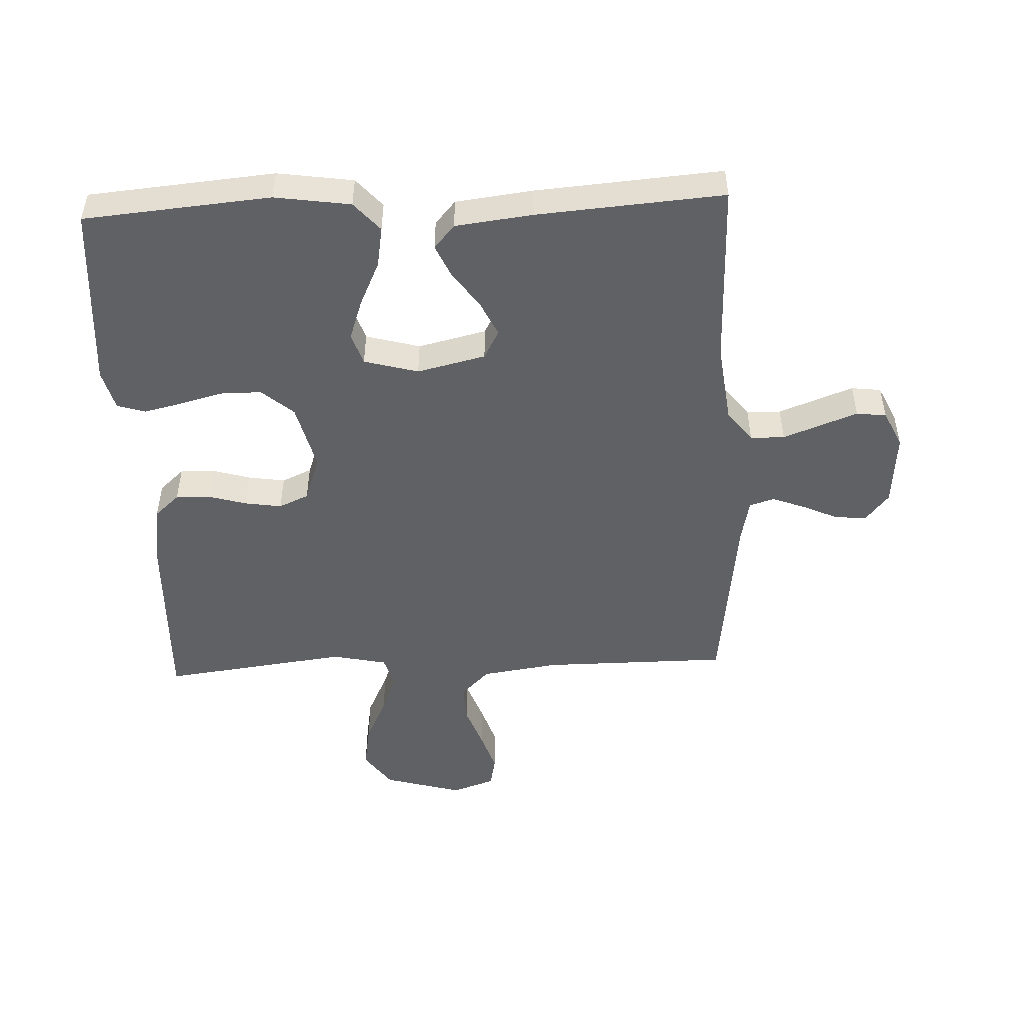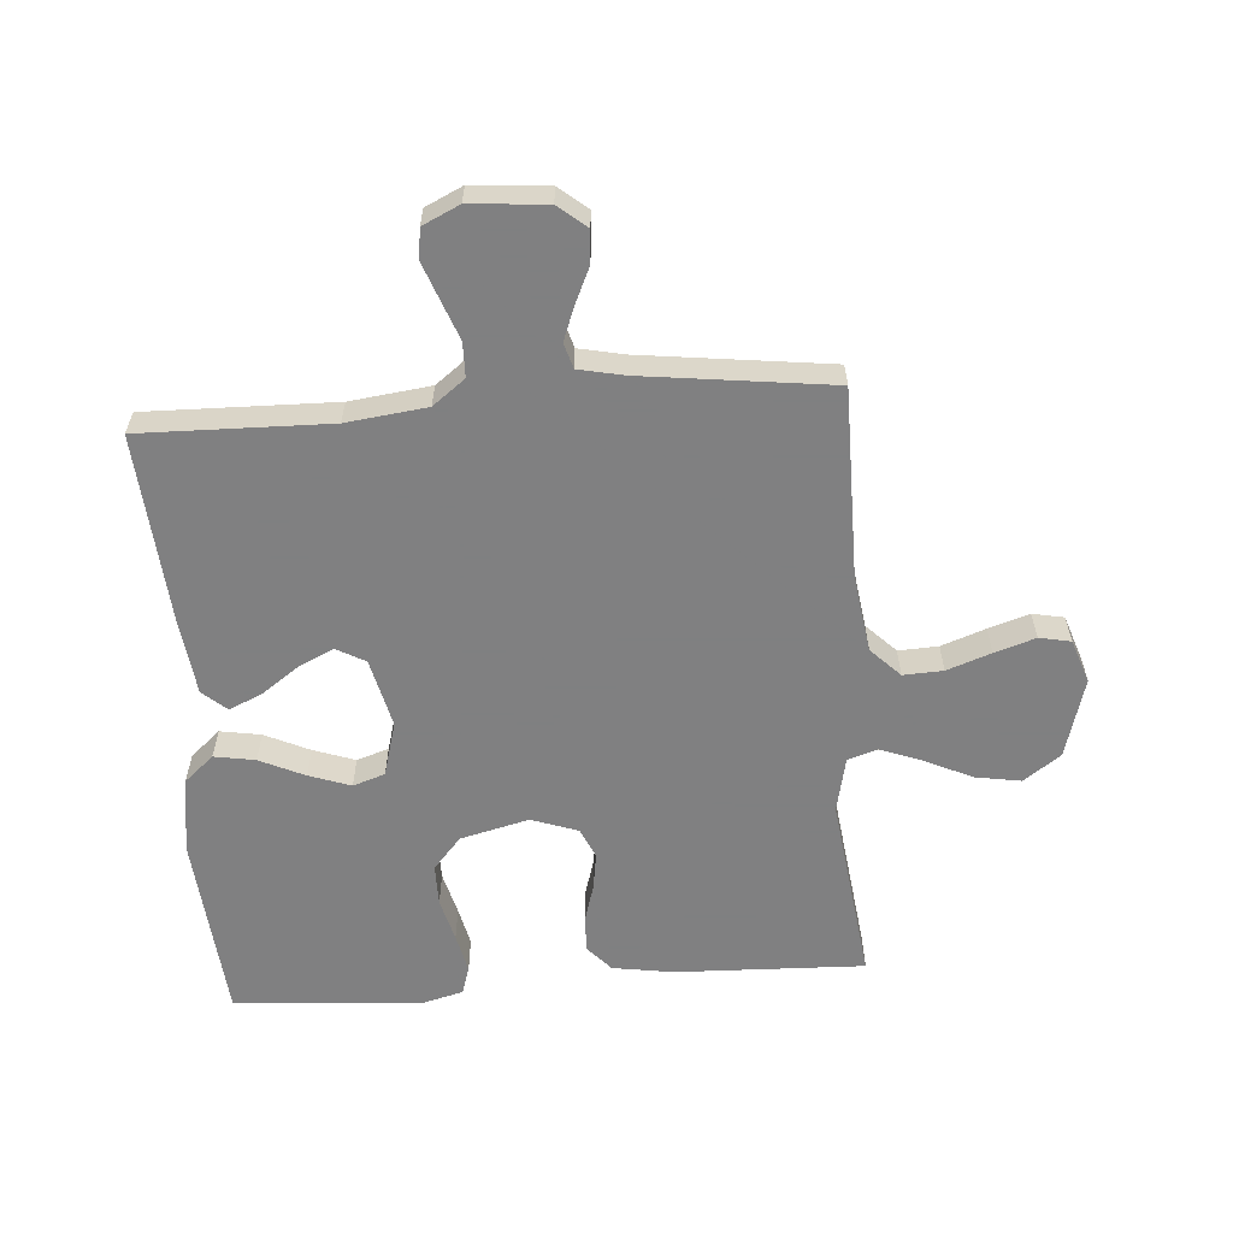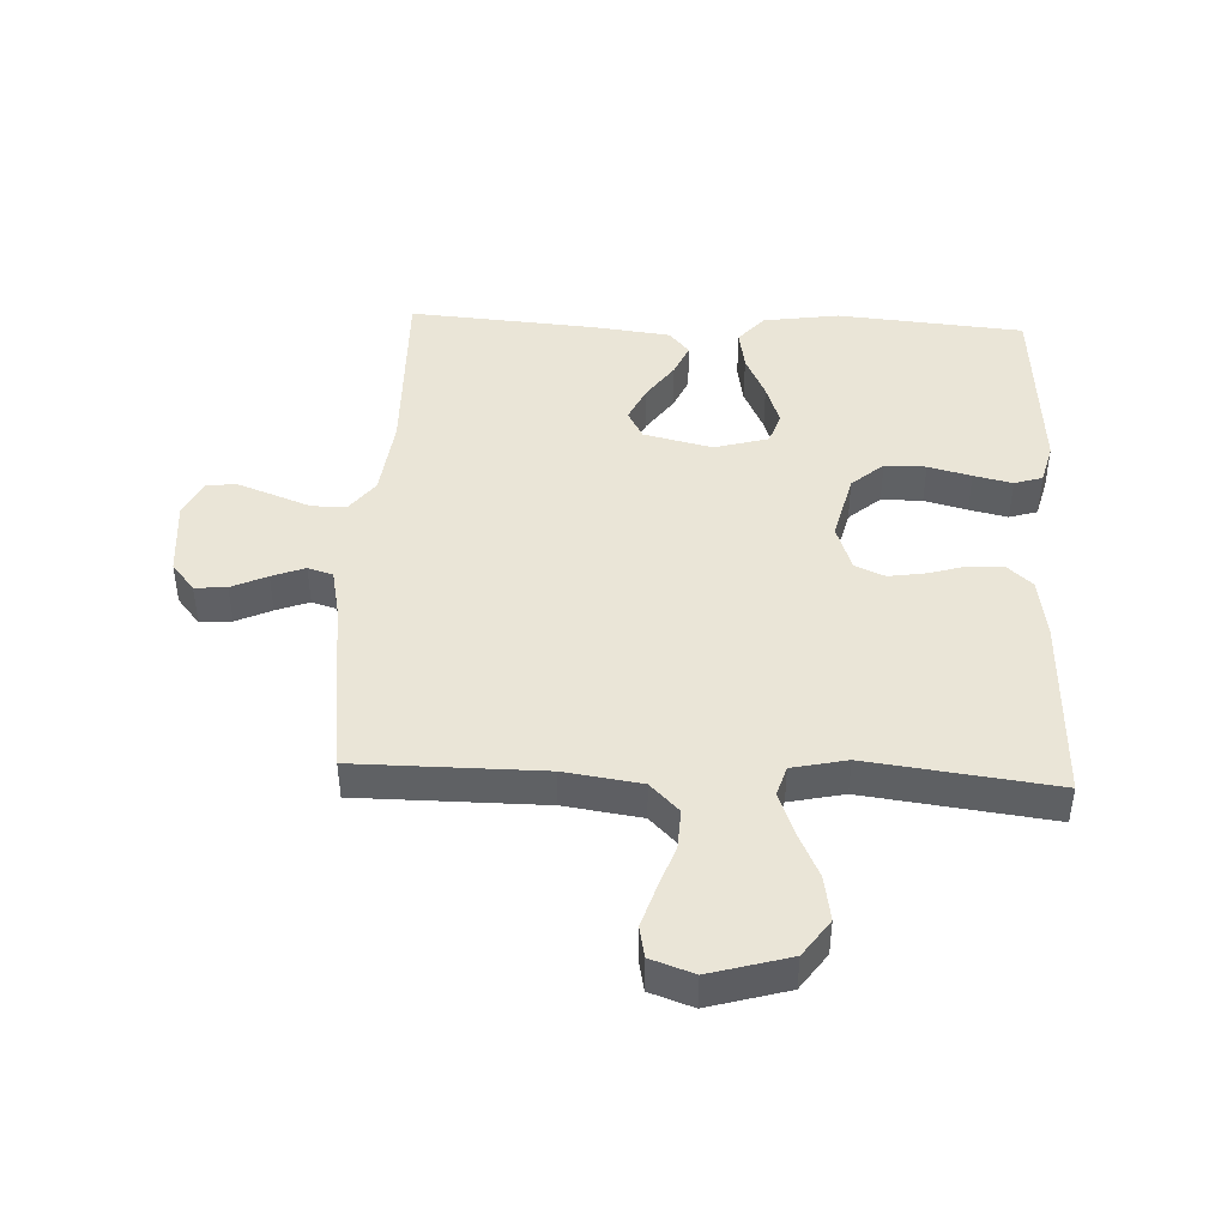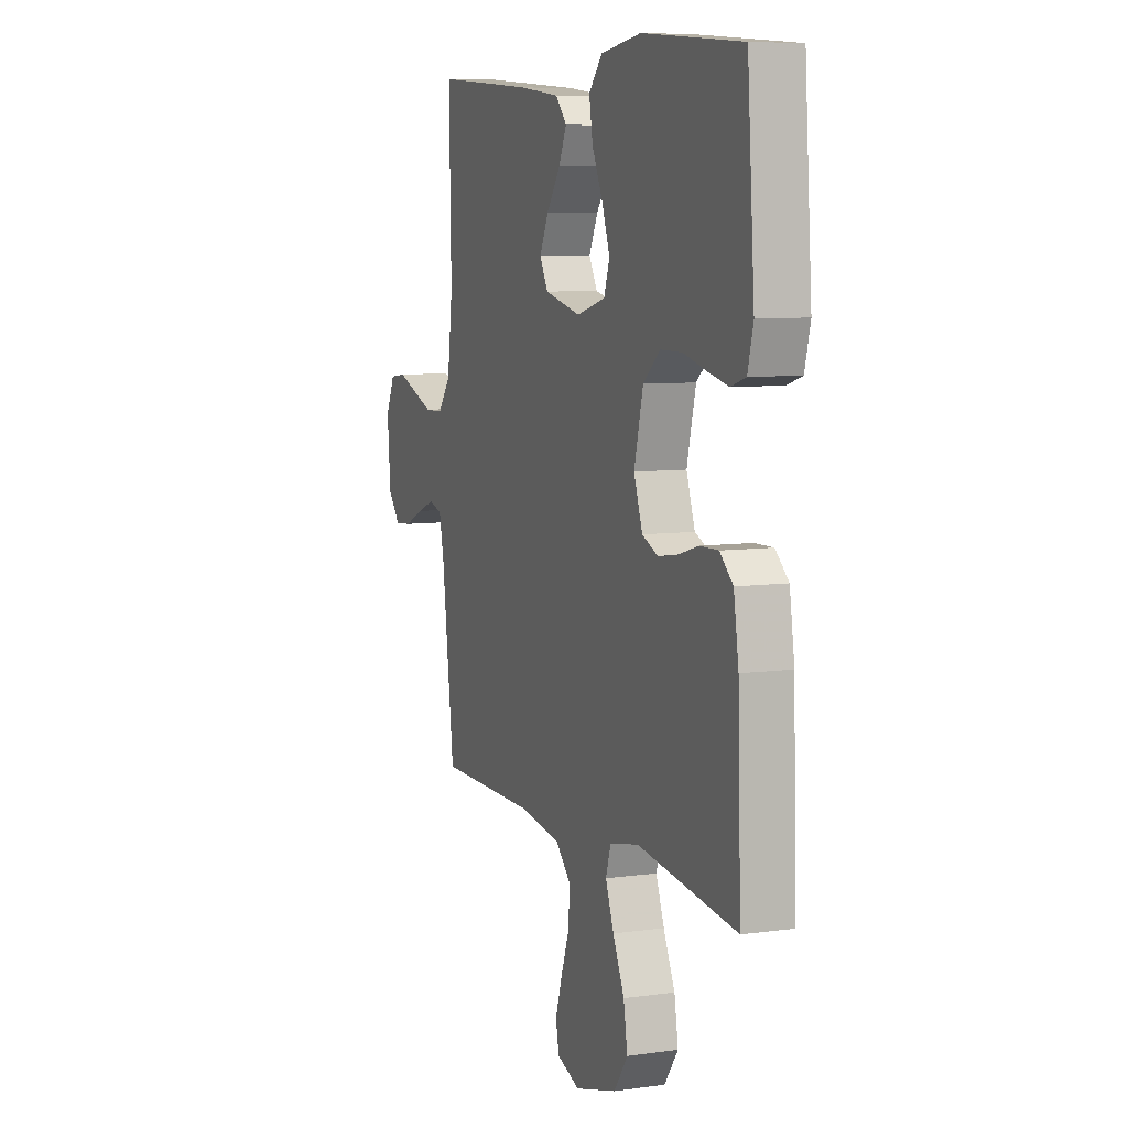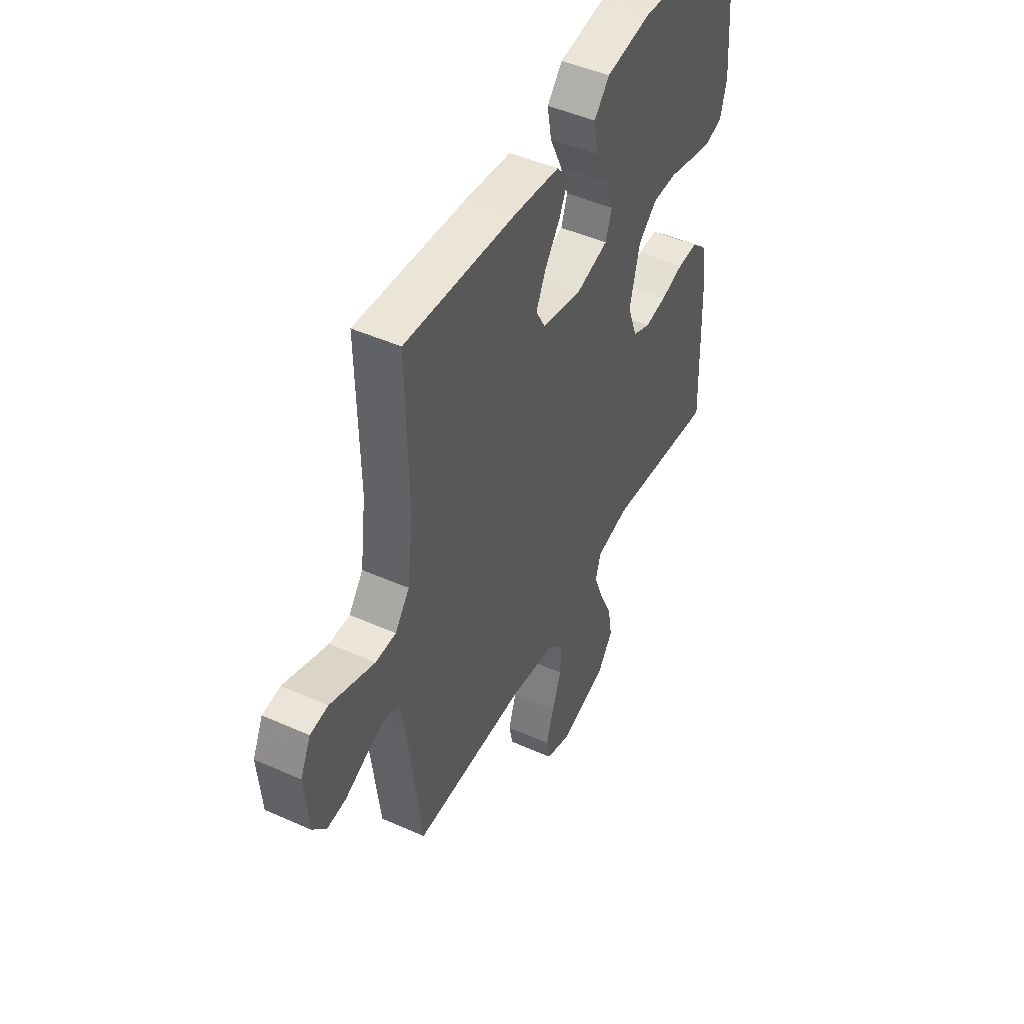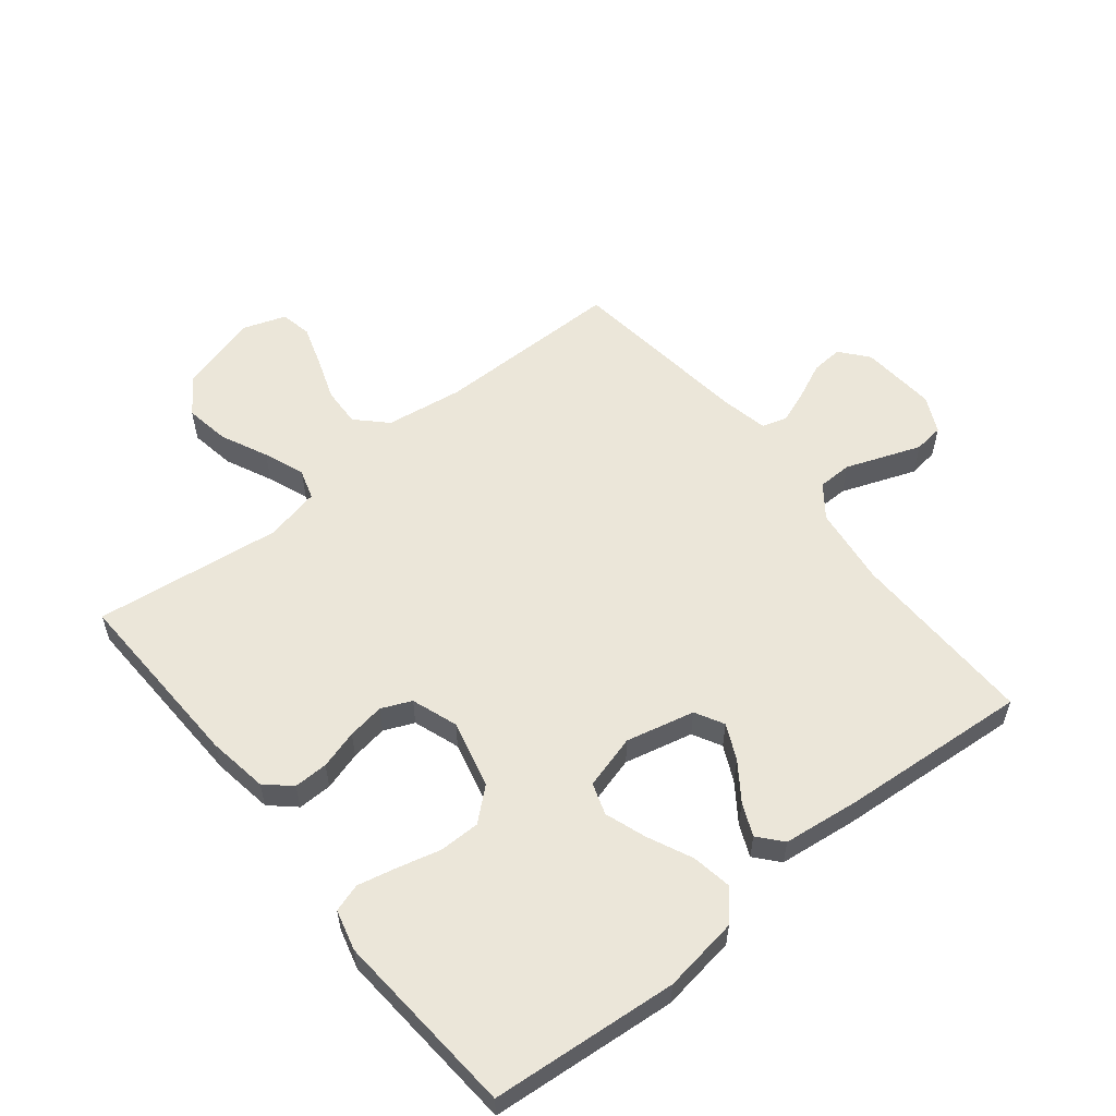
<metadata>
{"format":"obj","ext":"obj","renderer":"f3d","projection":"perspective","resolution":1024,"background":"white","views":[{"elev":-49.4,"azim":2.5,"up":"+Y"},{"elev":-60.0,"azim":94.2,"up":"+Y"},{"elev":44.3,"azim":-177.4,"up":"+Y"},{"elev":7.6,"azim":-111.4,"up":"+Z"},{"elev":47.2,"azim":116.8,"up":"+Z"},{"elev":57.1,"azim":-38.8,"up":"+Y"}]}
</metadata>
<code>
v 0.5 0.07 0.5
v 0.494 0.07 0.2
v 0.51 0.07 0.072
v 0.549 0.07 0.021
v 0.604 0.07 0.02
v 0.665 0.07 0.043
v 0.724 0.07 0.065
v 0.772 0.07 0.059
v 0.8 0.07 0
v 0.79 0.07 -0.121
v 0.753 0.07 -0.166
v 0.702 0.07 -0.162
v 0.645 0.07 -0.136
v 0.592 0.07 -0.116
v 0.552 0.07 -0.128
v 0.537 0.07 -0.2
v 0.5 0.07 -0.5
v 0.2 0.07 -0.501
v 0.076 0.07 -0.519
v 0.03 0.07 -0.565
v 0.033 0.07 -0.628
v 0.058 0.07 -0.698
v 0.079 0.07 -0.763
v 0.069 0.07 -0.813
v 0 0.07 -0.837
v -0.127 0.07 -0.801
v -0.169 0.07 -0.742
v -0.157 0.07 -0.67
v -0.122 0.07 -0.595
v -0.097 0.07 -0.529
v -0.112 0.07 -0.481
v -0.2 0.07 -0.462
v -0.5 0.07 -0.5
v -0.49 0.07 -0.2
v -0.475 0.07 -0.103
v -0.435 0.07 -0.067
v -0.38 0.07 -0.068
v -0.318 0.07 -0.086
v -0.259 0.07 -0.095
v -0.211 0.07 -0.074
v -0.185 0.07 0
v -0.212 0.07 0.109
v -0.263 0.07 0.153
v -0.329 0.07 0.153
v -0.398 0.07 0.135
v -0.46 0.07 0.121
v -0.505 0.07 0.135
v -0.522 0.07 0.2
v -0.5 0.07 0.5
v -0.2 0.07 0.526
v -0.078 0.07 0.508
v -0.037 0.07 0.461
v -0.048 0.07 0.396
v -0.081 0.07 0.325
v -0.104 0.07 0.259
v -0.087 0.07 0.208
v 0 0.07 0.184
v 0.11 0.07 0.21
v 0.135 0.07 0.256
v 0.108 0.07 0.313
v 0.066 0.07 0.372
v 0.043 0.07 0.424
v 0.076 0.07 0.462
v 0.2 0.07 0.477
v 0.5 0 0.5
v 0.494 0 0.2
v 0.51 0 0.072
v 0.549 0 0.021
v 0.604 0 0.02
v 0.665 0 0.043
v 0.724 0 0.065
v 0.772 0 0.059
v 0.8 0 0
v 0.79 0 -0.121
v 0.753 0 -0.166
v 0.702 0 -0.162
v 0.645 0 -0.136
v 0.592 0 -0.116
v 0.552 0 -0.128
v 0.537 0 -0.2
v 0.5 0 -0.5
v 0.2 0 -0.501
v 0.076 0 -0.519
v 0.03 0 -0.565
v 0.033 0 -0.628
v 0.058 0 -0.698
v 0.079 0 -0.763
v 0.069 0 -0.813
v 0 0 -0.837
v -0.127 0 -0.801
v -0.169 0 -0.742
v -0.157 0 -0.67
v -0.122 0 -0.595
v -0.097 0 -0.529
v -0.112 0 -0.481
v -0.2 0 -0.462
v -0.5 0 -0.5
v -0.49 0 -0.2
v -0.475 0 -0.103
v -0.435 0 -0.067
v -0.38 0 -0.068
v -0.318 0 -0.086
v -0.259 0 -0.095
v -0.211 0 -0.074
v -0.185 0 0
v -0.212 0 0.109
v -0.263 0 0.153
v -0.329 0 0.153
v -0.398 0 0.135
v -0.46 0 0.121
v -0.505 0 0.135
v -0.522 0 0.2
v -0.5 0 0.5
v -0.2 0 0.526
v -0.078 0 0.508
v -0.037 0 0.461
v -0.048 0 0.396
v -0.081 0 0.325
v -0.104 0 0.259
v -0.087 0 0.208
v 0 0 0.184
v 0.11 0 0.21
v 0.135 0 0.256
v 0.108 0 0.313
v 0.066 0 0.372
v 0.043 0 0.424
v 0.076 0 0.462
v 0.2 0 0.477
f 63 64 1 2
f 60 61 62 63
f 59 60 63 2
f 58 59 2 3
f 57 58 3 4
f 56 57 4
f 51 52 53 54
f 51 54 55
f 50 51 55
f 49 50 55 56
f 47 48 49 56
f 44 45 46 47
f 35 36 37 38
f 35 38 39
f 32 33 34 35
f 31 32 35 39
f 26 27 28 29
f 26 29 30
f 25 26 30
f 24 25 30 31
f 21 22 23 24
f 16 17 18
f 15 16 18 19
f 10 11 12 13
f 10 13 14
f 9 10 14
f 8 9 14 15
f 5 6 7 8
f 44 47 56
f 43 44 56
f 42 43 56 4
f 41 42 4
f 40 41 4 5
f 39 40 5
f 21 24 31 39
f 20 21 39
f 19 20 39 5
f 5 8 15 19
f 66 65 128 127
f 127 126 125 124
f 66 127 124 123
f 67 66 123 122
f 68 67 122 121
f 68 121 120
f 118 117 116 115
f 119 118 115
f 119 115 114
f 120 119 114 113
f 120 113 112 111
f 111 110 109 108
f 102 101 100 99
f 103 102 99
f 99 98 97 96
f 103 99 96 95
f 93 92 91 90
f 94 93 90
f 94 90 89
f 95 94 89 88
f 88 87 86 85
f 82 81 80
f 83 82 80 79
f 77 76 75 74
f 78 77 74
f 78 74 73
f 79 78 73 72
f 72 71 70 69
f 120 111 108
f 120 108 107
f 68 120 107 106
f 68 106 105
f 69 68 105 104
f 69 104 103
f 103 95 88 85
f 103 85 84
f 69 103 84 83
f 83 79 72 69
f 1 65 66 2
f 2 66 67 3
f 3 67 68 4
f 4 68 69 5
f 5 69 70 6
f 6 70 71 7
f 7 71 72 8
f 8 72 73 9
f 9 73 74 10
f 10 74 75 11
f 11 75 76 12
f 12 76 77 13
f 13 77 78 14
f 14 78 79 15
f 15 79 80 16
f 16 80 81 17
f 17 81 82 18
f 18 82 83 19
f 19 83 84 20
f 20 84 85 21
f 21 85 86 22
f 22 86 87 23
f 23 87 88 24
f 24 88 89 25
f 25 89 90 26
f 26 90 91 27
f 27 91 92 28
f 28 92 93 29
f 29 93 94 30
f 30 94 95 31
f 31 95 96 32
f 32 96 97 33
f 33 97 98 34
f 34 98 99 35
f 35 99 100 36
f 36 100 101 37
f 37 101 102 38
f 38 102 103 39
f 39 103 104 40
f 40 104 105 41
f 41 105 106 42
f 42 106 107 43
f 43 107 108 44
f 44 108 109 45
f 45 109 110 46
f 46 110 111 47
f 47 111 112 48
f 48 112 113 49
f 49 113 114 50
f 50 114 115 51
f 51 115 116 52
f 52 116 117 53
f 53 117 118 54
f 54 118 119 55
f 55 119 120 56
f 56 120 121 57
f 57 121 122 58
f 58 122 123 59
f 59 123 124 60
f 60 124 125 61
f 61 125 126 62
f 62 126 127 63
f 63 127 128 64
f 64 128 65 1

</code>
